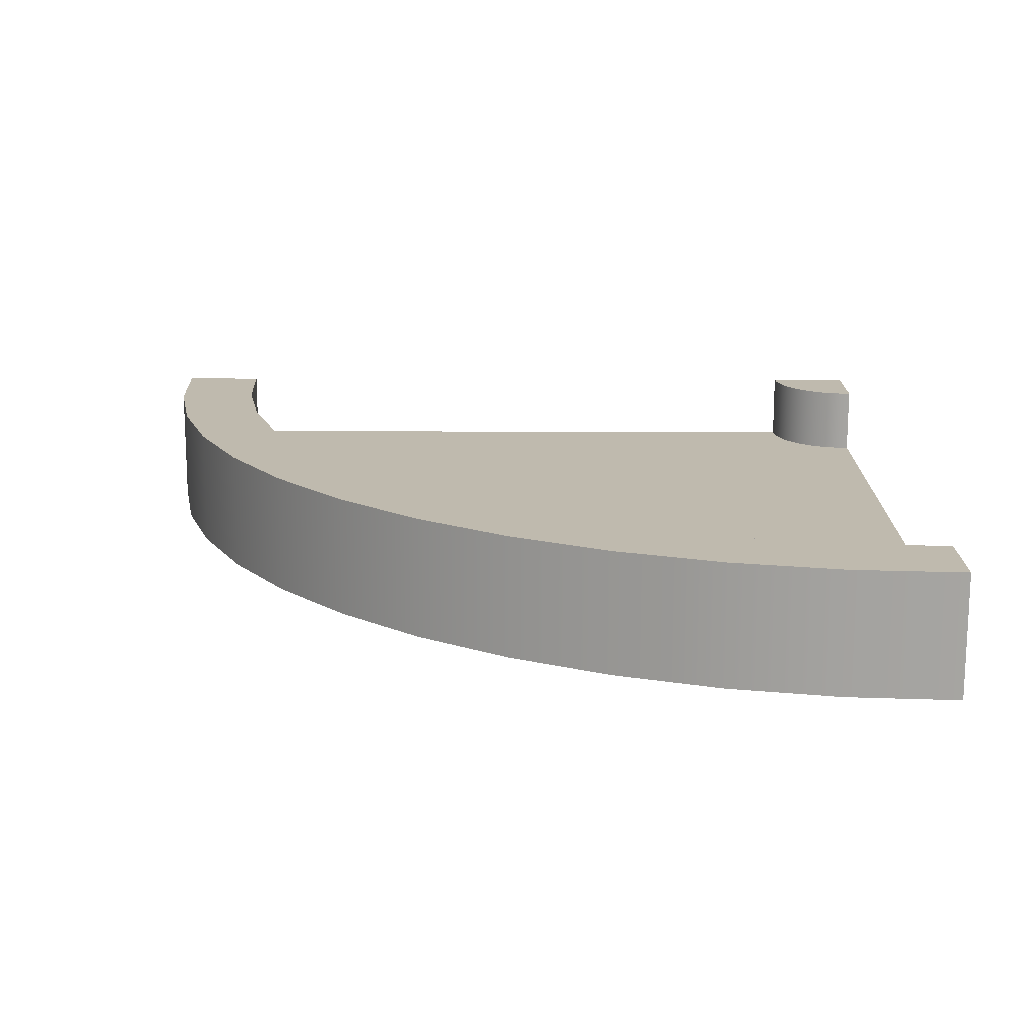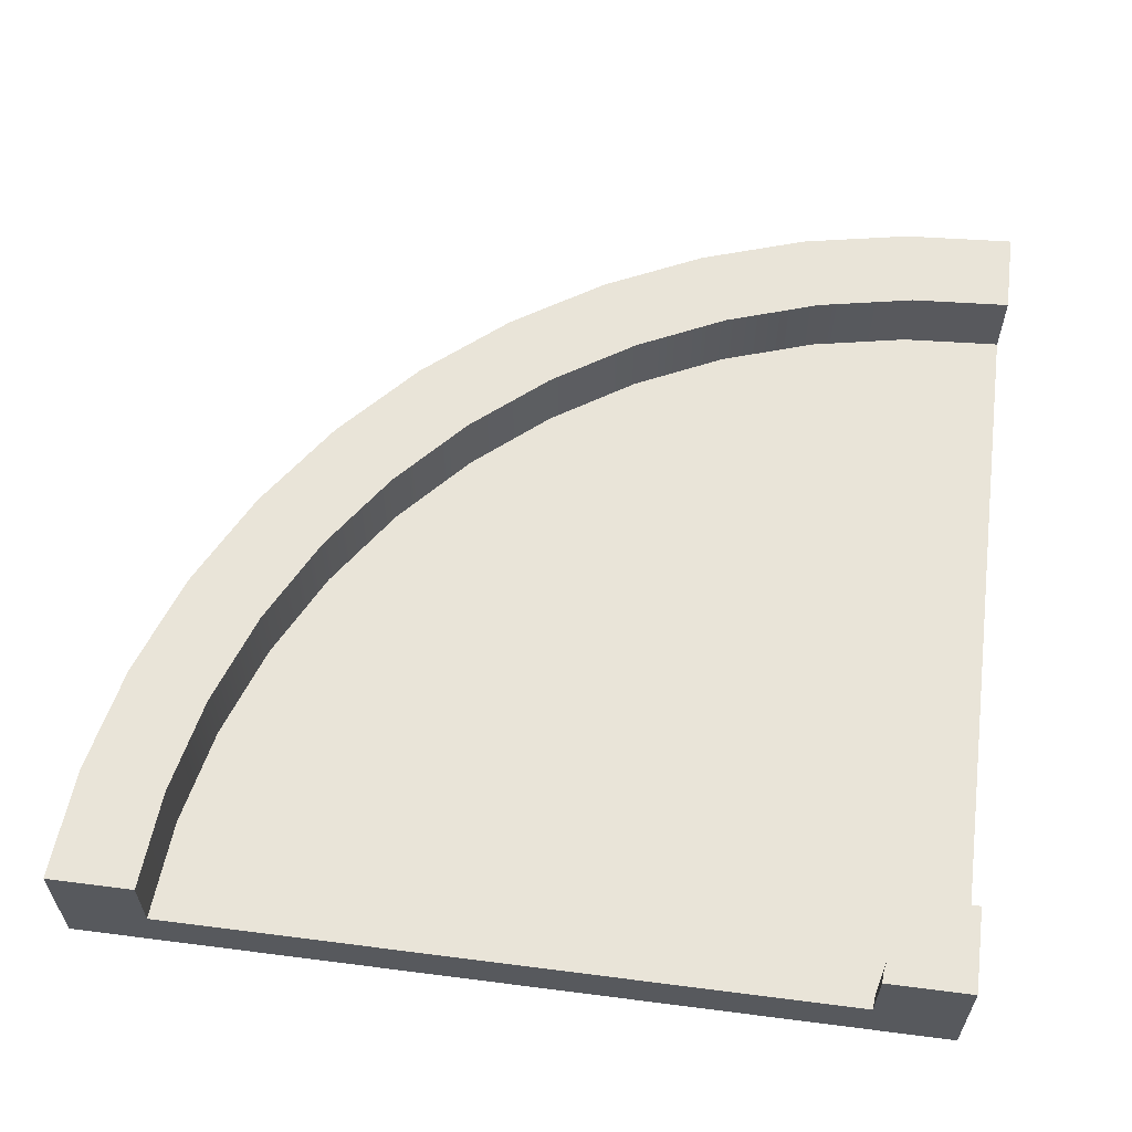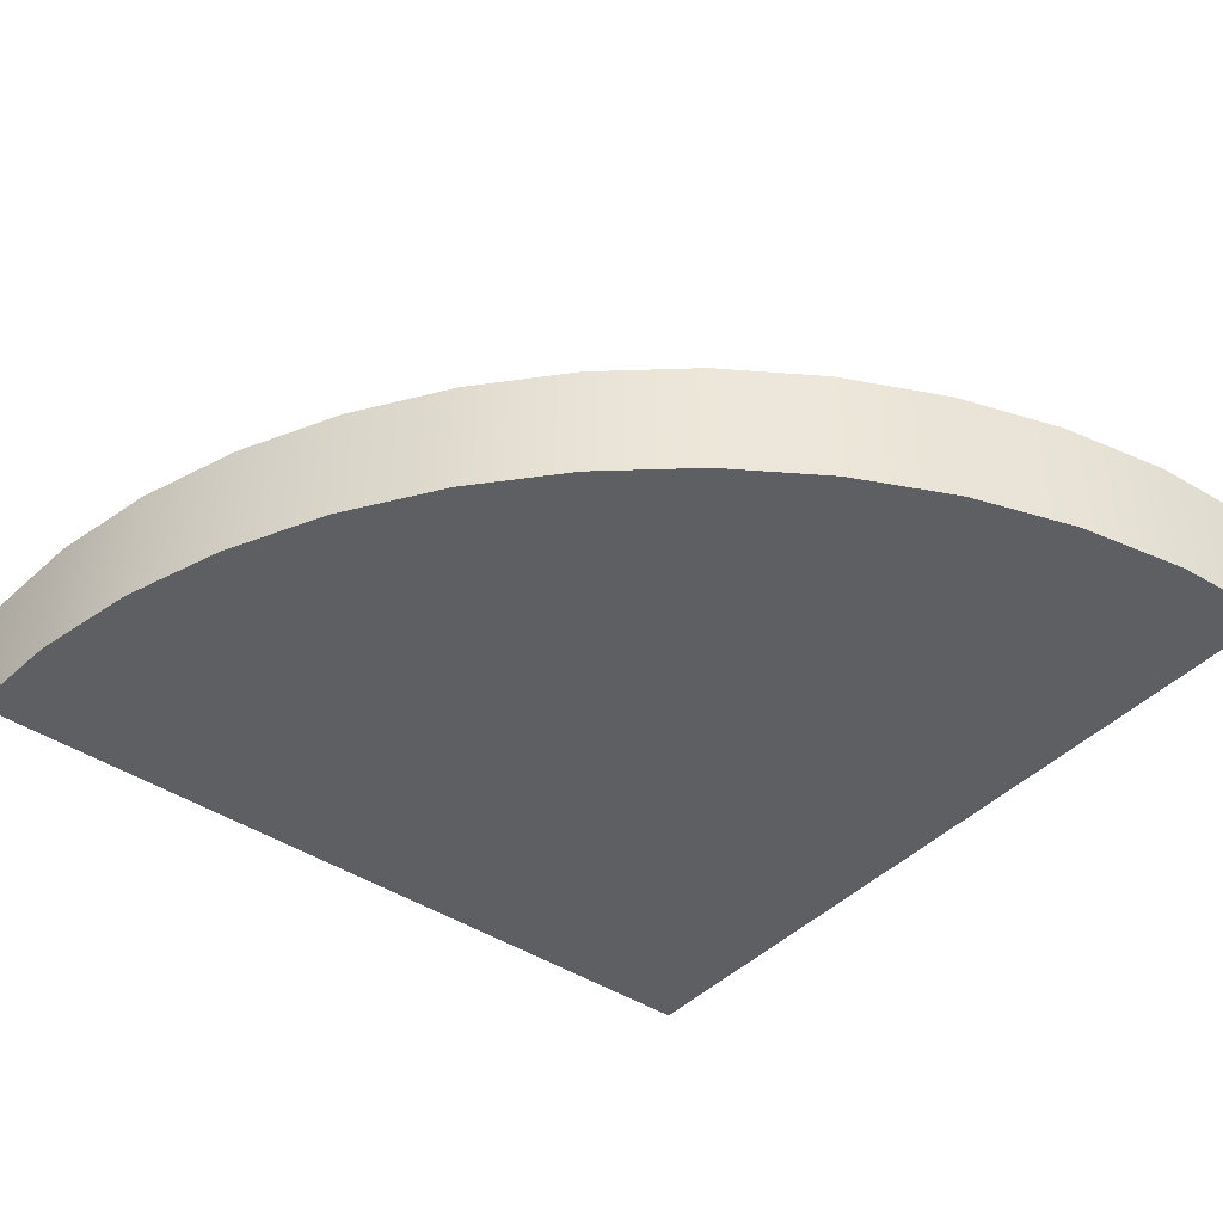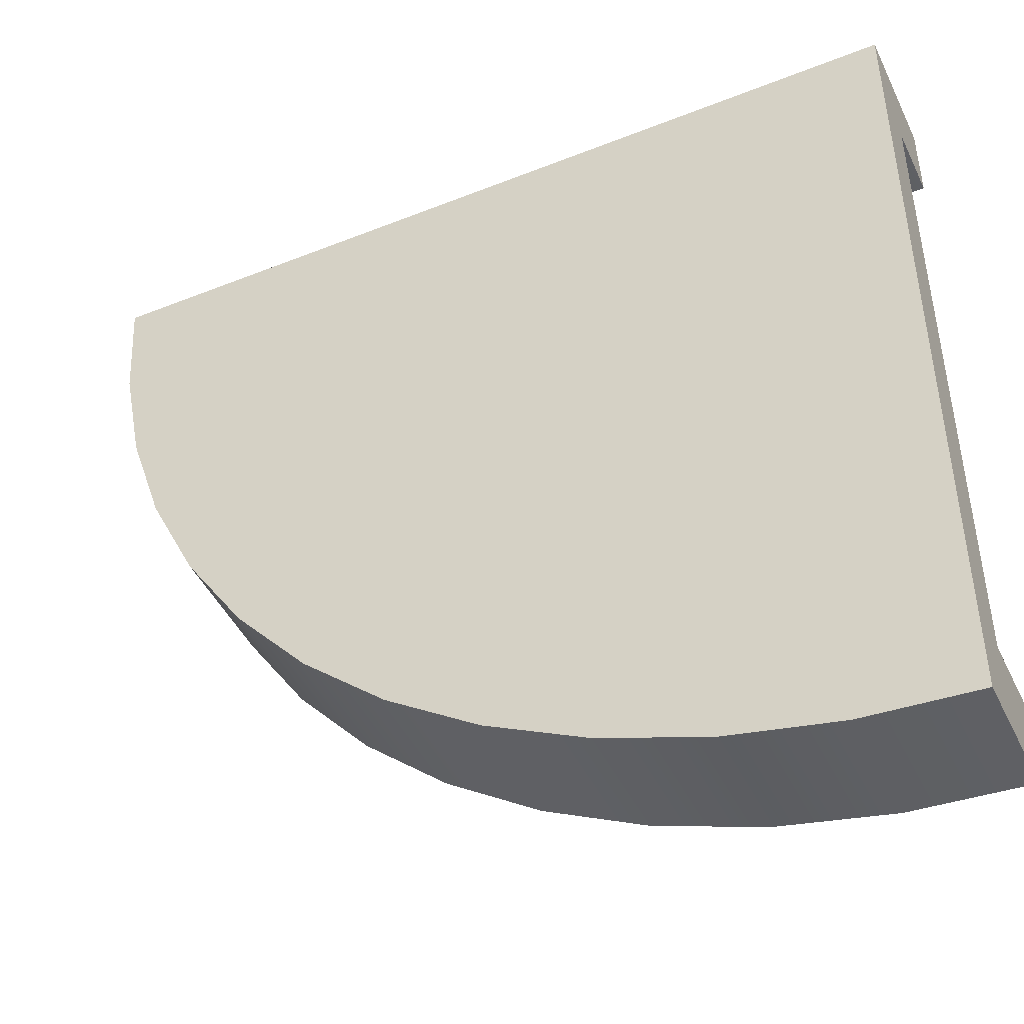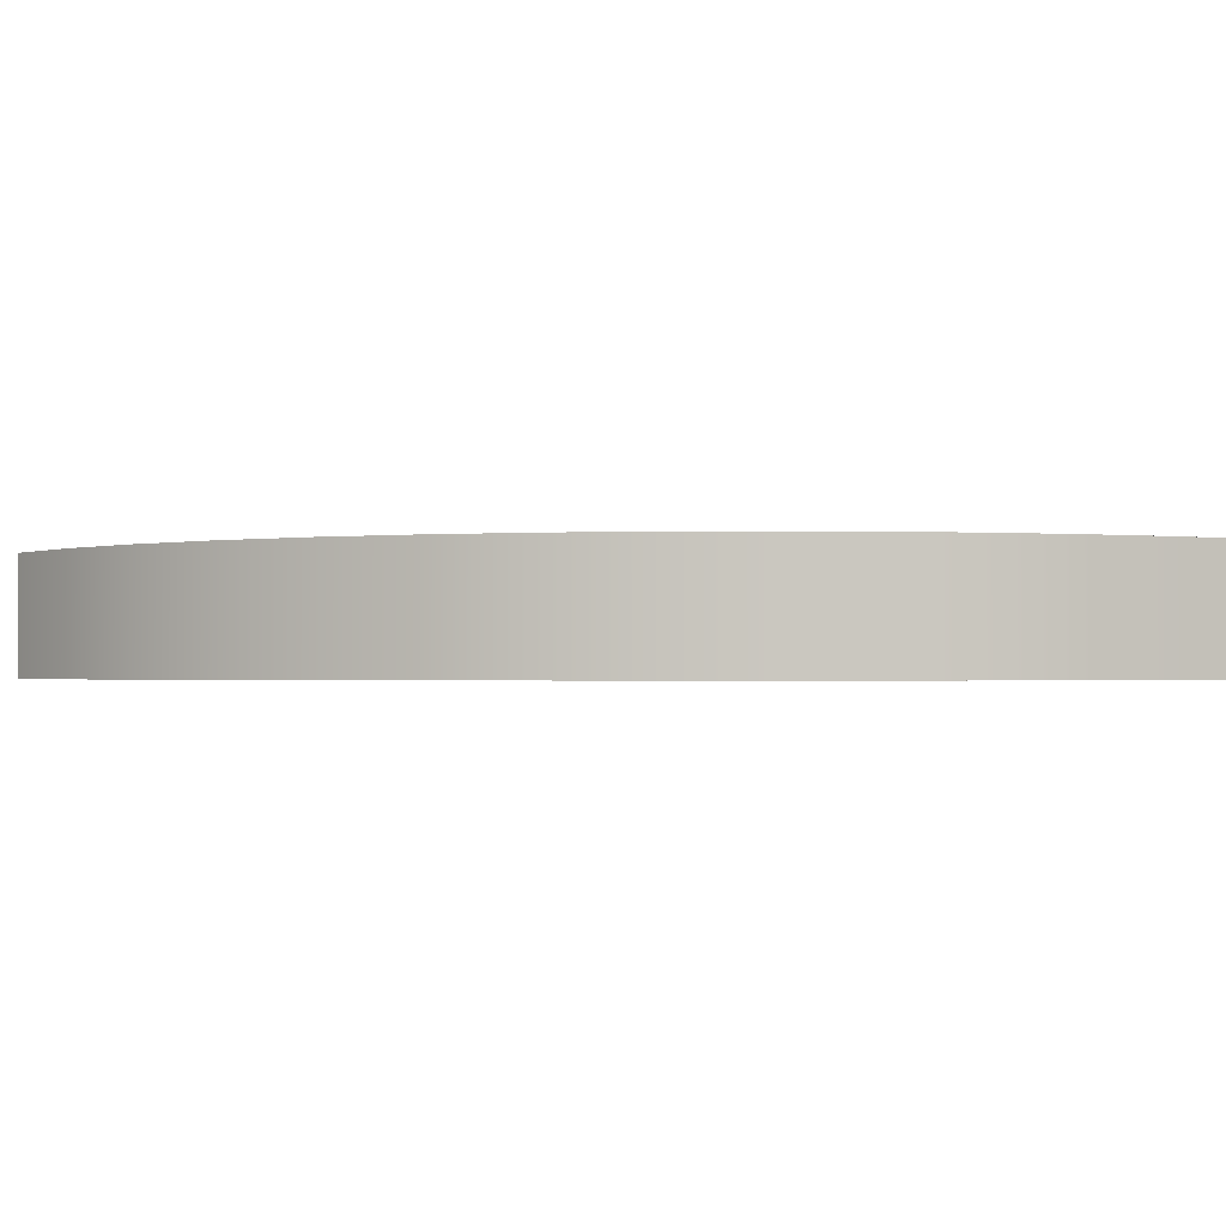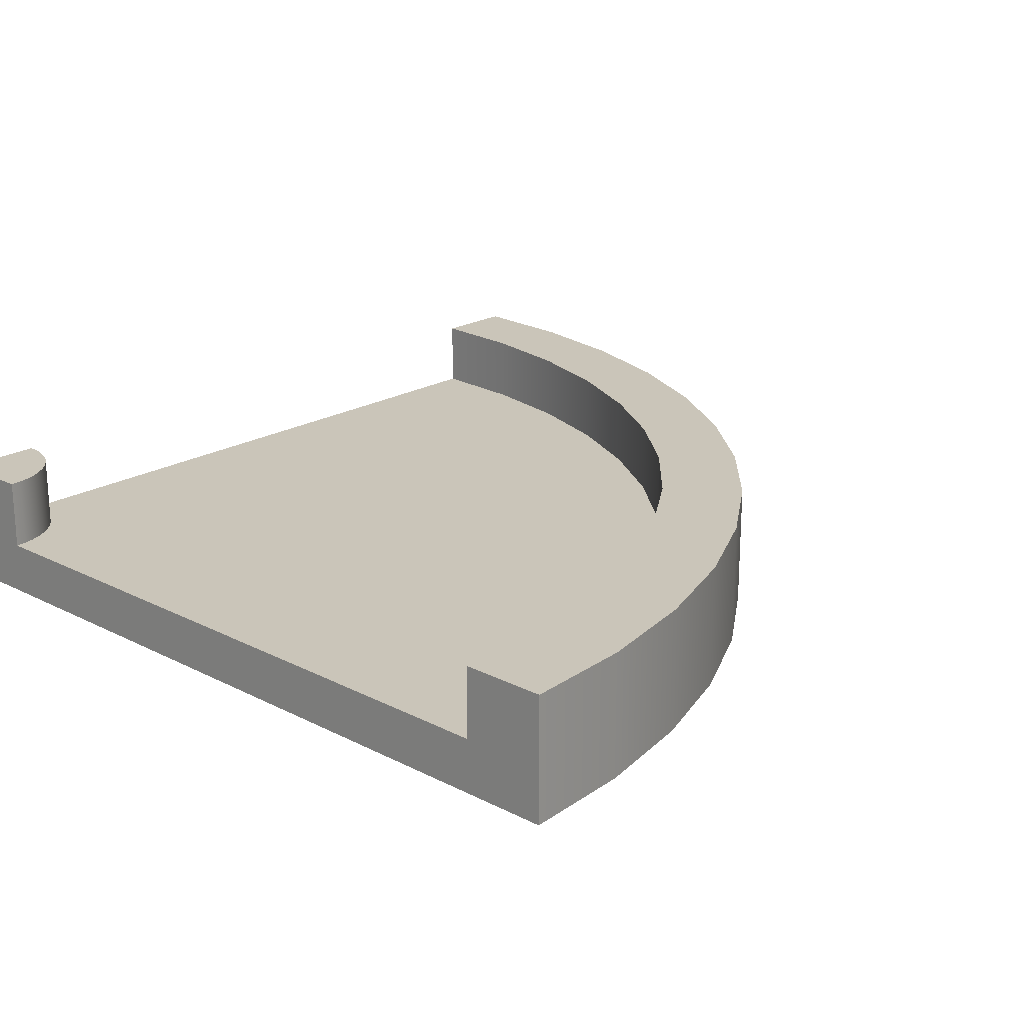
<metadata>
{"format":"obj","ext":"obj","renderer":"f3d","projection":"perspective","resolution":1024,"background":"white","views":[{"elev":15.6,"azim":-89.4,"up":"+Y"},{"elev":59.9,"azim":7.5,"up":"+Y"},{"elev":-41.9,"azim":-129.0,"up":"+Y"},{"elev":-45.5,"azim":24.6,"up":"+Z"},{"elev":-1.3,"azim":-123.0,"up":"+Y"},{"elev":20.7,"azim":132.8,"up":"+Y"}]}
</metadata>
<code>
v  -1.2 0 1.5
v  -1.5 0 1.5
v  -1.474 0 1.108
v  -1.398 0 0.7235
v  -1.272 0 0.352
v  -1.098 0 0
v  -0.8801 0 -0.3263
v  -0.6213 0 -0.6213
v  -0.3263 0 -0.8801
v  0 0 -1.098
v  0.3519 0 -1.272
v  0.7235 0 -1.398
v  1.108 0 -1.474
v  1.5 0 -1.5
v  1.5 0 -1.2
v  1.5 0 1.2
v  1.5 0 1.5
v  1.2 0 1.5
v  1.5 0.44 1.5
v  1.2 0.44 1.5
v  1.2 0.19 1.5
v  1.5 0.19 1.2
v  1.5 0.44 1.2
v  1.461 0.44 1.203
v  1.422 0.44 1.21
v  1.385 0.44 1.223
v  1.35 0.44 1.24
v  1.317 0.44 1.262
v  1.288 0.44 1.288
v  1.262 0.44 1.317
v  1.24 0.44 1.35
v  1.223 0.44 1.385
v  1.21 0.44 1.422
v  1.203 0.44 1.461
v  1.203 0.19 1.461
v  1.461 0.19 1.203
v  1.5 0.19 -1.2
v  1.148 0.19 -1.177
v  0.8012 0.19 -1.108
v  0.4668 0.19 -0.9945
v  0.15 0.19 -0.8383
v  -0.1437 0.19 -0.6421
v  -0.4092 0.19 -0.4092
v  -0.6421 0.19 -0.1437
v  -0.8383 0.19 0.15
v  -0.9945 0.19 0.4668
v  -1.108 0.19 0.8012
v  -1.177 0.19 1.148
v  -1.2 0.19 1.5
v  1.21 0.19 1.422
v  1.223 0.19 1.385
v  1.24 0.19 1.35
v  1.262 0.19 1.317
v  1.288 0.19 1.288
v  1.317 0.19 1.262
v  1.35 0.19 1.24
v  1.385 0.19 1.223
v  1.422 0.19 1.21
v  -1.5 0.44 1.5
v  -1.2 0.44 1.5
v  1.148 0.44 -1.177
v  1.5 0.44 -1.2
v  1.5 0.44 -1.5
v  1.108 0.44 -1.474
v  0.7235 0.44 -1.398
v  0.3519 0.44 -1.272
v  0 0.44 -1.098
v  -0.3263 0.44 -0.8801
v  -0.6213 0.44 -0.6213
v  -0.8801 0.44 -0.3263
v  -1.098 0.44 0
v  -1.272 0.44 0.352
v  -1.398 0.44 0.7235
v  -1.474 0.44 1.108
v  -1.177 0.44 1.148
v  -1.108 0.44 0.8012
v  -0.9945 0.44 0.4668
v  -0.8383 0.44 0.15
v  -0.6421 0.44 -0.1437
v  0.8012 0.44 -1.108
v  -0.4092 0.44 -0.4092
v  -0.1437 0.44 -0.6421
v  0.15 0.44 -0.8383
v  0.4668 0.44 -0.9945
g Mesh1 Round_corner_1 Model
f 1 2 3
f 1 3 4
f 1 4 5
f 1 5 6
f 1 6 7
f 1 7 8
f 1 8 9
f 1 9 10
f 1 10 11
f 1 11 12
f 1 12 13
f 1 13 14
f 1 14 15
f 1 15 16
f 1 16 17
f 1 17 18
g BackColor
f 18 17 16
f 18 16 15
f 18 15 14
f 18 14 13
f 18 13 12
f 18 12 11
f 18 11 10
f 18 10 9
f 18 9 8
f 18 8 7
f 18 7 6
f 18 6 5
f 18 5 4
f 18 4 3
f 18 3 2
f 18 2 1
g Red
f 19 20 21
f 19 21 18
f 18 17 19
g BackColor
f 20 19 17
f 20 17 18
f 18 21 20
g Red
f 19 17 16
f 19 16 22
f 22 23 19
g BackColor
f 17 19 23
f 17 23 22
f 22 16 17
g Red
f 20 19 23
f 20 23 24
f 20 24 25
f 20 25 26
f 20 26 27
f 20 27 28
f 20 28 29
f 20 29 30
f 20 30 31
f 20 31 32
f 20 32 33
f 33 34 20
g BackColor
f 19 20 34
f 19 34 33
f 19 33 32
f 19 32 31
f 19 31 30
f 19 30 29
f 19 29 28
f 19 28 27
f 19 27 26
f 19 26 25
f 19 25 24
f 24 23 19
g Red
f 35 21 20
f 35 20 34
g Green
f 36 22 37
f 36 37 38
f 36 38 39
f 36 39 40
f 36 40 41
f 36 41 42
f 36 42 43
f 36 43 44
f 36 44 45
f 36 45 46
f 36 46 47
f 36 47 48
f 36 48 49
f 49 21 35
f 49 35 50
f 49 50 51
f 49 51 52
f 49 52 53
f 49 53 54
f 49 54 55
f 49 55 56
f 49 56 57
f 49 57 58
f 49 58 36
g BackColor
f 35 21 49
f 35 49 48
f 35 48 47
f 35 47 46
f 35 46 45
f 35 45 44
f 35 44 43
f 35 43 42
f 35 42 41
f 35 41 40
f 35 40 39
f 35 39 38
f 35 38 37
f 37 22 36
f 37 36 58
f 37 58 57
f 37 57 56
f 37 56 55
f 37 55 54
f 37 54 53
f 37 53 52
f 37 52 51
f 37 51 50
f 50 35 37
g Red
f 36 58 25
f 36 25 24
g BackColor
f 24 25 58
f 24 58 36
g Red
f 58 57 26
f 58 26 25
g BackColor
f 25 26 57
f 25 57 58
g Red
f 57 56 27
f 57 27 26
g BackColor
f 26 27 56
f 26 56 57
g Red
f 56 55 28
f 56 28 27
g BackColor
f 27 28 55
f 27 55 56
g Red
f 55 54 29
f 55 29 28
g BackColor
f 28 29 54
f 28 54 55
g Red
f 54 53 30
f 54 30 29
g BackColor
f 29 30 53
f 29 53 54
g Red
f 53 52 31
f 53 31 30
g BackColor
f 30 31 52
f 30 52 53
g Red
f 52 51 32
f 52 32 31
g BackColor
f 31 32 51
f 31 51 52
g Red
f 51 50 33
f 51 33 32
g BackColor
f 32 33 50
f 32 50 51
g Red
f 50 35 34
f 50 34 33
g BackColor
f 33 34 35
f 33 35 50
f 34 20 21
f 34 21 35
g Red
f 22 36 24
f 22 24 23
g BackColor
f 23 24 36
f 23 36 22
g Green
f 1 18 21
f 1 21 49
g BackColor
f 49 21 18
f 49 18 1
g Red
f 59 2 1
f 59 1 49
f 49 60 59
g BackColor
f 2 59 60
f 2 60 49
f 49 1 2
g Red
f 61 62 63
f 61 63 64
f 61 64 65
f 61 65 66
f 61 66 67
f 67 68 69
f 67 69 70
f 67 70 71
f 67 71 72
f 67 72 73
f 73 74 59
f 73 59 60
f 73 60 75
f 73 75 76
f 73 76 77
f 73 77 78
f 73 78 79
f 80 61 67
f 67 73 79
f 67 79 81
f 67 81 82
f 67 82 83
f 67 83 84
f 67 84 80
f 63 62 37
f 63 37 15
f 15 14 63
g BackColor
f 62 63 14
f 62 14 15
f 15 37 62
g Red
f 13 64 63
f 13 63 14
f 12 65 64
f 12 64 13
f 11 66 65
f 11 65 12
f 10 67 66
f 10 66 11
f 9 68 67
f 9 67 10
f 8 69 68
f 8 68 9
f 7 70 69
f 7 69 8
f 6 71 70
f 6 70 7
f 5 72 71
f 5 71 6
f 4 73 72
f 4 72 5
f 3 74 73
f 3 73 4
f 2 59 74
f 2 74 3
g BackColor
f 3 74 59
f 3 59 2
f 4 73 74
f 4 74 3
f 5 72 73
f 5 73 4
f 6 71 72
f 6 72 5
f 7 70 71
f 7 71 6
f 8 69 70
f 8 70 7
f 9 68 69
f 9 69 8
f 10 67 68
f 10 68 9
f 11 66 67
f 11 67 10
f 12 65 66
f 12 66 11
f 13 64 65
f 13 65 12
f 14 63 64
f 14 64 13
f 75 60 59
f 75 59 74
f 75 74 73
f 75 73 72
f 75 72 71
f 71 70 69
f 71 69 68
f 71 68 67
f 71 67 66
f 71 66 65
f 65 64 63
f 65 63 62
f 65 62 61
f 65 61 80
f 65 80 84
f 65 84 83
f 65 83 82
f 76 75 71
f 71 65 82
f 71 82 81
f 71 81 79
f 71 79 78
f 71 78 77
f 77 76 71
g Red
f 61 38 39
f 80 61 39
g BackColor
f 80 61 38
f 80 38 39
g Red
f 62 37 38
f 61 62 38
g BackColor
f 61 62 37
f 61 37 38
g Red
f 80 39 40
f 84 80 40
g BackColor
f 84 80 39
f 84 39 40
g Red
f 84 40 41
f 83 84 41
g BackColor
f 83 84 40
f 83 40 41
g Red
f 83 41 42
f 82 83 42
g BackColor
f 82 83 41
f 82 41 42
g Red
f 82 42 43
f 81 82 43
g BackColor
f 81 82 42
f 81 42 43
g Red
f 81 43 44
f 79 81 44
g BackColor
f 79 81 43
f 79 43 44
g Red
f 79 44 45
f 78 79 45
g BackColor
f 78 79 44
f 78 44 45
g Red
f 78 45 46
f 77 78 46
g BackColor
f 77 78 45
f 77 45 46
g Red
f 77 46 47
f 76 77 47
g BackColor
f 76 77 46
f 76 46 47
g Red
f 76 47 48
f 75 76 48
g BackColor
f 75 76 47
f 75 47 48
g Red
f 75 48 49
f 60 75 49
g BackColor
f 60 75 48
f 60 48 49
g Green
f 16 15 37
f 16 37 22
g BackColor
f 22 37 15
f 22 15 16

</code>
